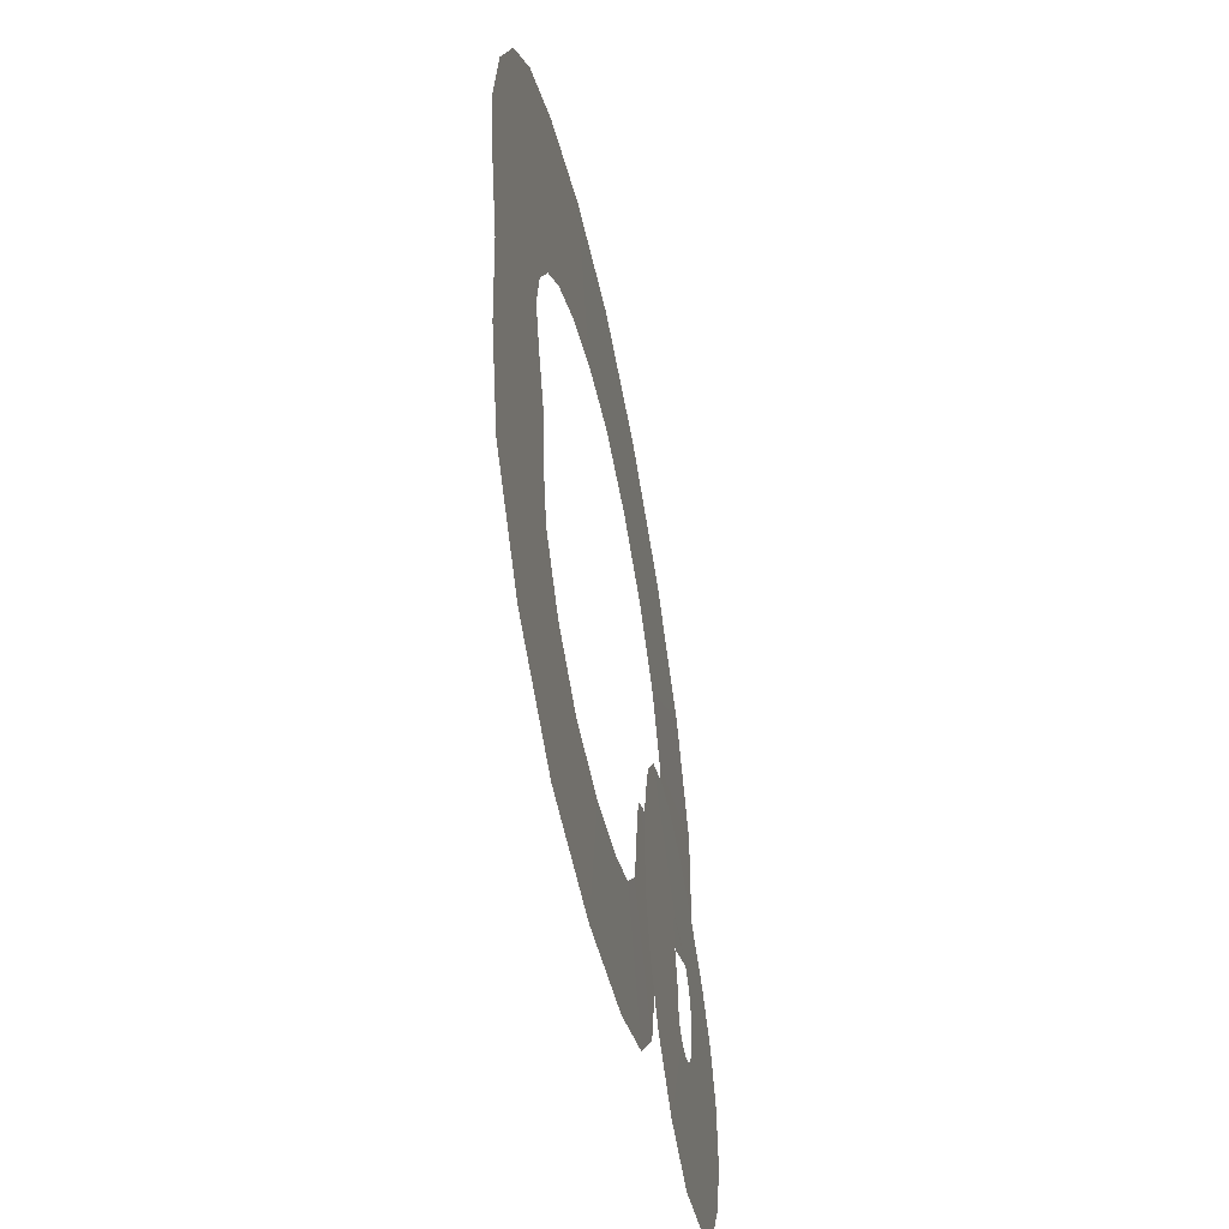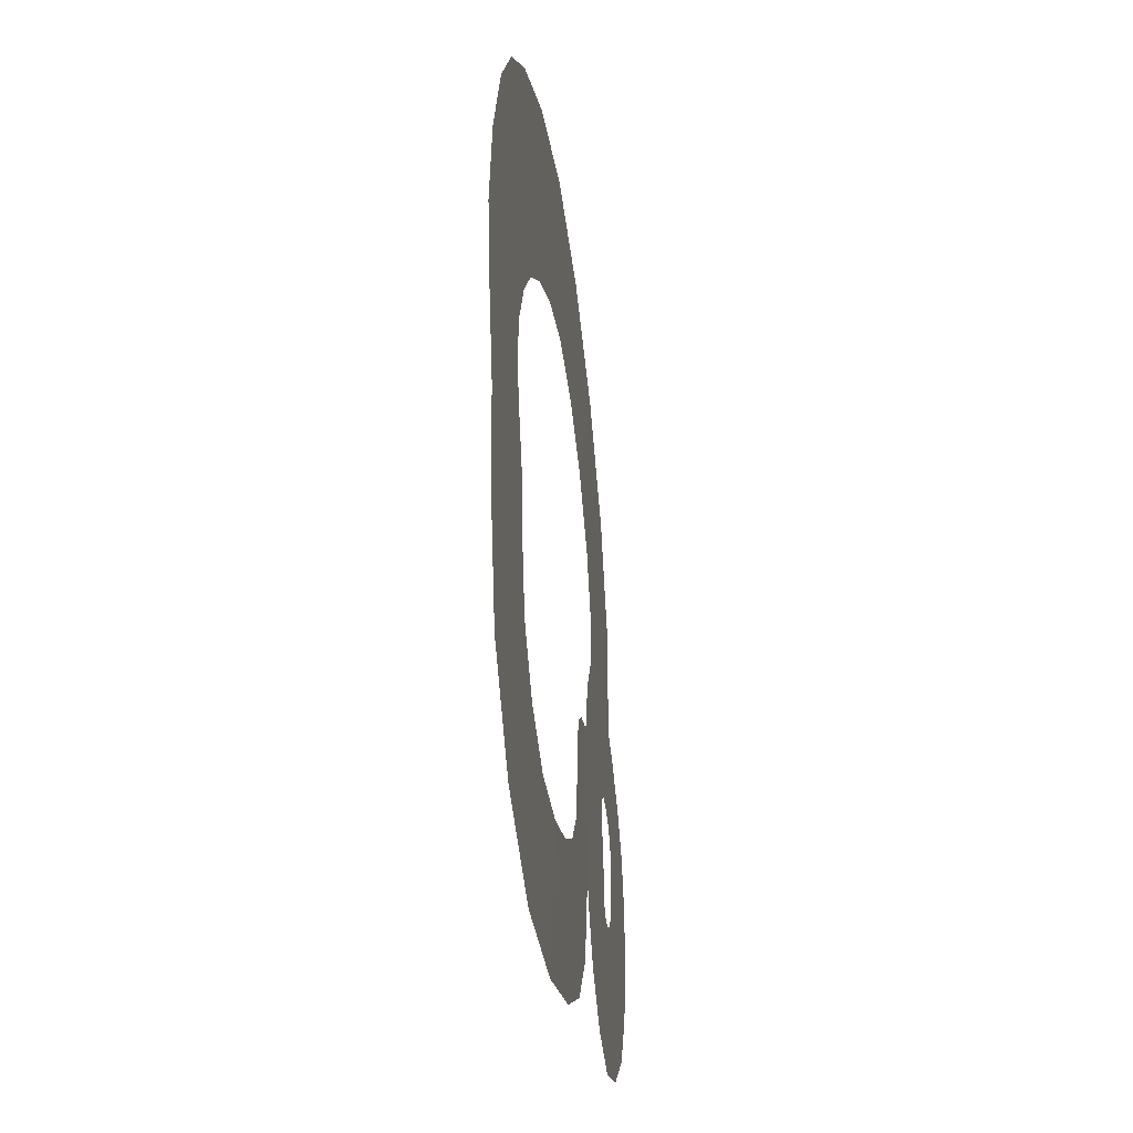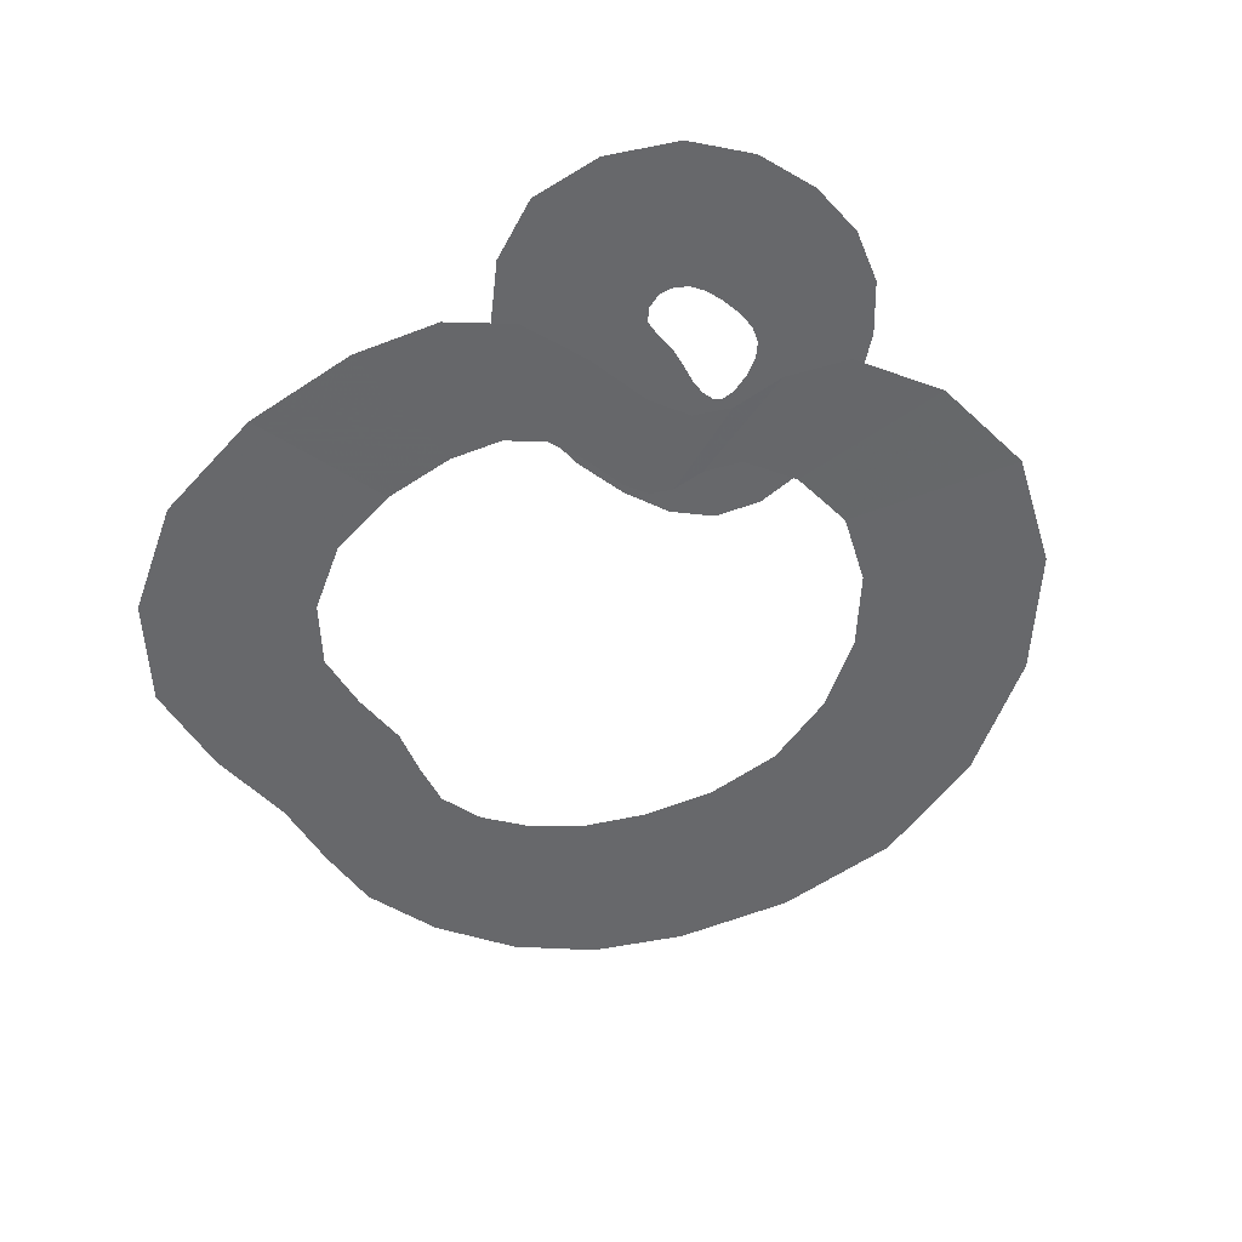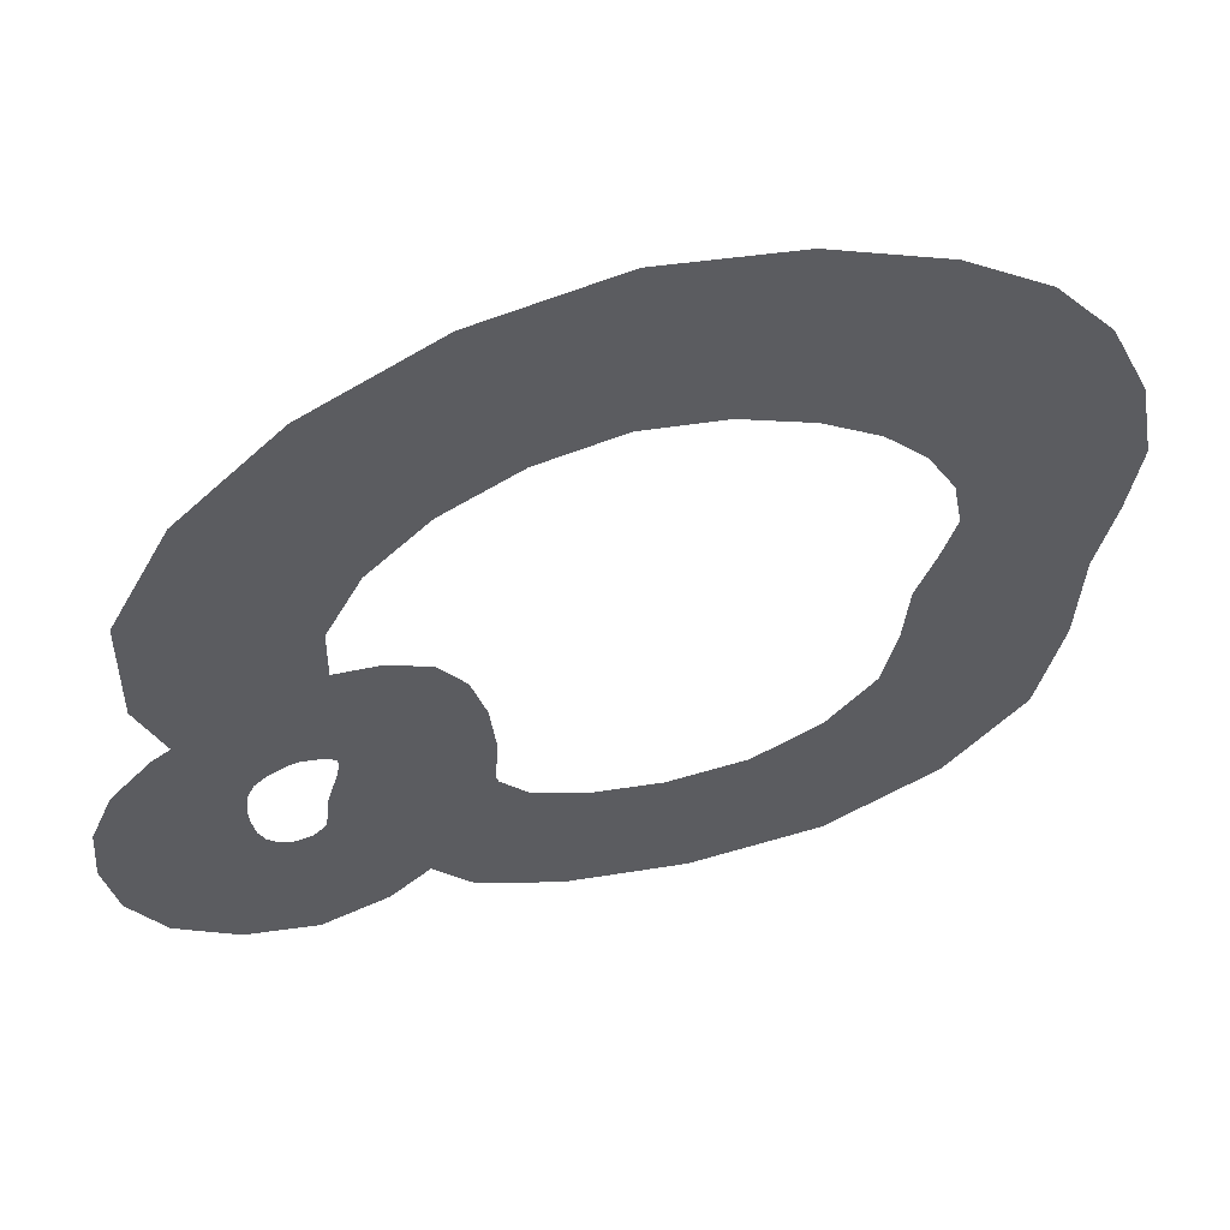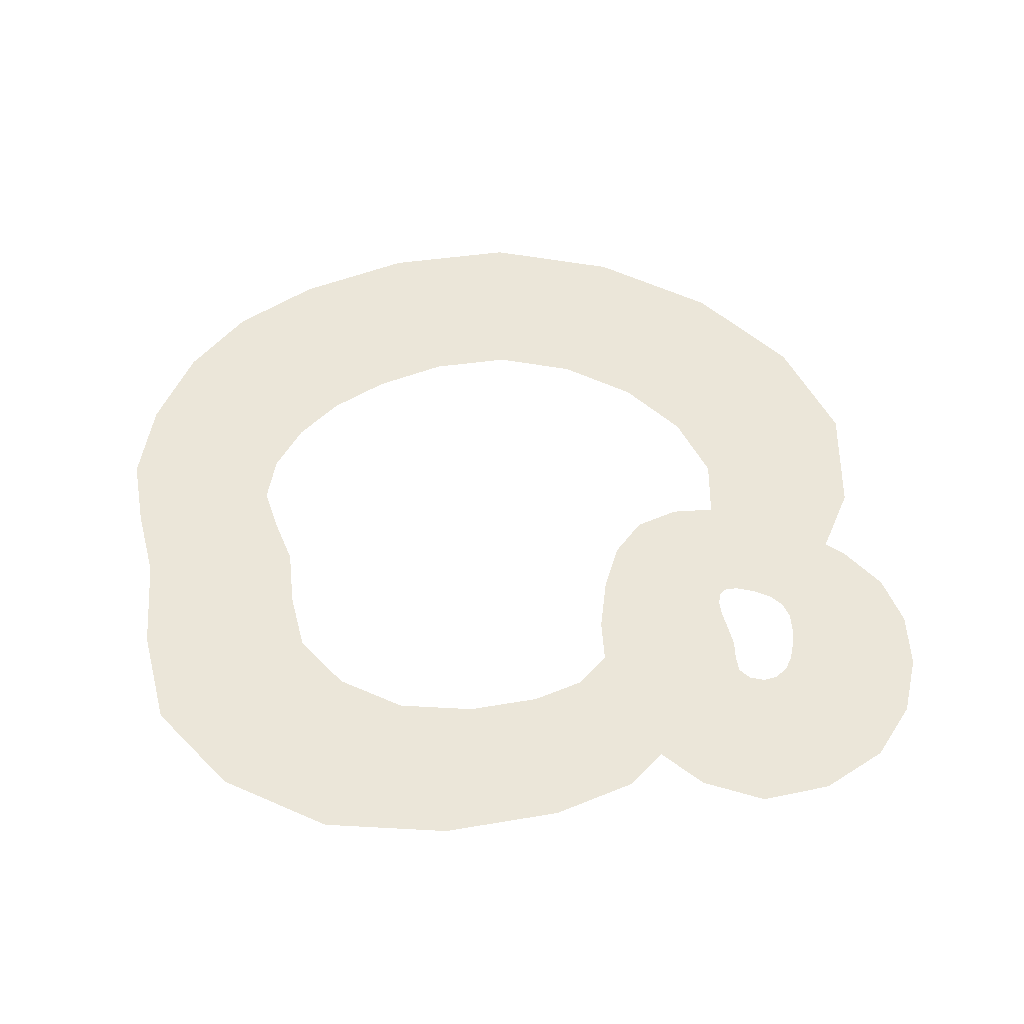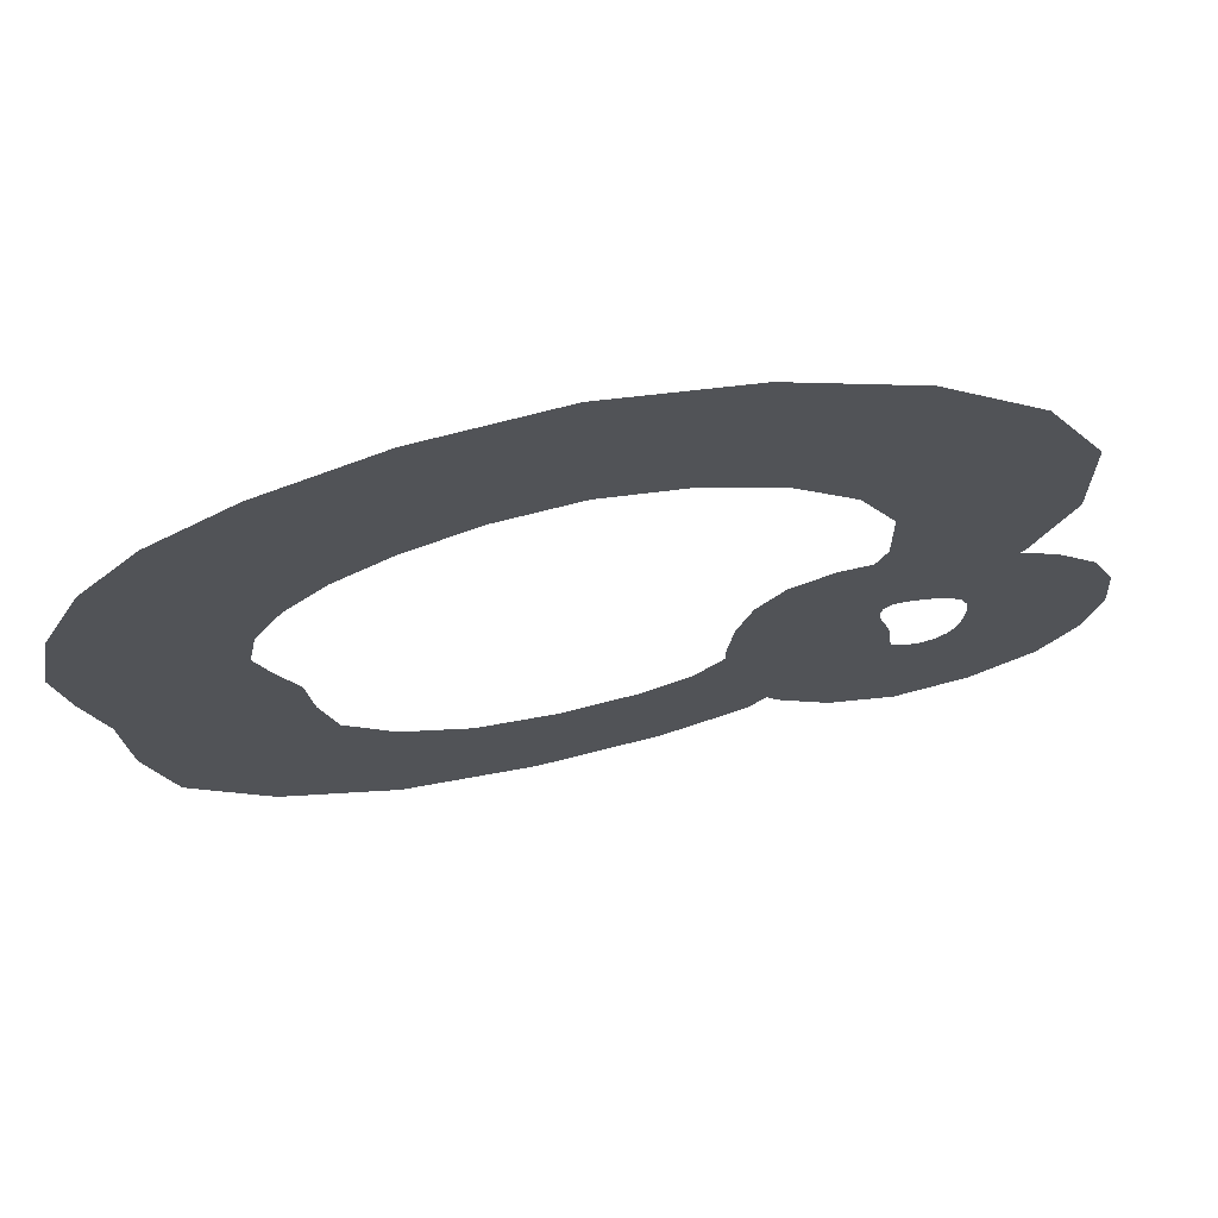
<metadata>
{"format":"obj","ext":"obj","renderer":"f3d","projection":"perspective","resolution":1024,"background":"white","views":[{"elev":-49.6,"azim":-79.2,"up":"+Y"},{"elev":-29.1,"azim":-83.2,"up":"+Y"},{"elev":-52.4,"azim":45.9,"up":"+Z"},{"elev":53.6,"azim":164.0,"up":"+Y"},{"elev":56.5,"azim":0.2,"up":"+Z"},{"elev":69.8,"azim":-11.3,"up":"+Y"}]}
</metadata>
<code>
g Wave_sleeve
v -11.41 17.48 0.01761
v -10.23 34.27 -0.01838
v -5.435 19.82 0.01761
v -19.86 30.47 -0.01838
v -26.81 25.92 -0.01838
v -16.09 14.57 0.01761
v -19.54 11.13 0.01761
v -31.62 20.34 -0.01838
v -34.88 13.42 -0.01838
v -21.84 7.21 0.01761
v -22.58 3.244 0.01761
v -36.19 6.411 -0.01838
v -35.16 0.5593 -0.01838
v -21.36 -0.3227 0.01761
v -19.71 -4.2 0.01761
v -33.52 -5.636 -0.01838
v -33.02 -13.68 -0.01838
v -19.19 -9.097 0.01761
v -17.88 -14.09 0.01761
v -30.85 -21.95 -0.01838
v -24.22 -28.85 -0.01838
v -13.88 -18.25 0.01761
v -8.077 -20.87 0.01761
v -14.6 -33.19 -0.01838
v -3.486 -33.78 -0.01839
v -1.37 -21.22 0.01761
v 4.8 -20.11 0.01761
v 6.742 -31.93 -0.01839
v 13.68 -28.95 -0.01839
v 8.988 -18.31 0.01761
v 11.4 -15.67 0.01761
v 17.69 -24.57 -0.01839
v 19.1 -18.52 -0.01839
v 12.26 -12.02 0.01761
v 12.58 -8.549 0.01761
v 19.64 -12.77 -0.01839
v 21.02 -9.298 -0.01839
v 13.41 -6.455 0.01761
v 15.07 -5.36 0.01761
v 23.77 -7.482 -0.01839
v 28.43 -6.7 -0.01839
v 17.88 -4.888 0.01761
v 20.76 -3.319 0.01761
v 33.21 -4.099 -0.01839
v 36.3 3.174 -0.01839
v 22.63 1.068 0.01761
v 22.56 6.703 0.01761
v 36.19 12.51 -0.01839
v 31.35 21.32 -0.01839
v 19.64 12.01 0.01761
v 14.62 16.46 0.01761
v 23.02 28.69 -0.01839
v 12.45 33.77 -0.01839
v 8.243 19.53 0.01761
v 1.298 20.78 0.01761
v 0.9367 35.86 -0.01839
v -10.23 34.27 -0.01838
v -5.435 19.82 0.01761
v 15.21 -0.7221 0.7664
v 22.92 -8.85 0.7688
v 22.75 -9.768 0.7688
v 12.94 -3.694 0.7664
v 11.69 -7.678 0.7664
v 22.93 -11.02 0.7688
v 23.44 -12.59 0.7688
v 11.15 -12.31 0.7664
v 11.5 -17.13 0.7664
v 23.93 -14.29 0.7688
v 24.02 -15.95 0.7688
v 12.94 -21.66 0.7664
v 15.75 -25.74 0.7664
v 24.3 -17.32 0.7688
v 25.3 -18.14 0.7688
v 20.24 -29.2 0.7664
v 25.79 -30.86 0.7664
v 26.62 -18.38 0.7688
v 27.81 -18.02 0.7688
v 31.79 -29.52 0.7664
v 36.94 -26.09 0.7664
v 28.74 -17.18 0.7688
v 29.31 -16.01 0.7688
v 39.9 -21.43 0.7664
v 41.03 -16.33 0.7664
v 29.6 -14.56 0.7688
v 29.73 -12.87 0.7688
v 40.68 -11.58 0.7664
v 38.85 -7.425 0.7664
v 29.55 -11.26 0.7688
v 28.94 -10.03 0.7688
v 35.55 -4.123 0.7664
v 31.46 -1.587 0.7664
v 27.83 -9.111 0.7688
v 26.14 -8.447 0.7688
v 27.24 0.2681 0.7664
v 22.99 1.177 0.7664
v 24.48 -8.139 0.7688
v 23.45 -8.29 0.7688
v 18.77 0.874 0.7664
v 15.21 -0.7221 0.7664
v 22.92 -8.85 0.7688
g Wave_sleeve_0
f 3 2 1
f 2 4 1
f 4 5 1
f 5 6 1
f 6 5 7
f 5 8 7
f 8 9 7
f 9 10 7
f 10 9 11
f 9 12 11
f 12 13 11
f 13 14 11
f 14 13 15
f 13 16 15
f 16 17 15
f 17 18 15
f 18 17 19
f 17 20 19
f 20 21 19
f 21 22 19
f 22 21 23
f 21 24 23
f 24 25 23
f 25 26 23
f 26 25 27
f 25 28 27
f 28 29 27
f 29 30 27
f 30 29 31
f 29 32 31
f 32 33 31
f 33 34 31
f 34 33 35
f 33 36 35
f 36 37 35
f 37 38 35
f 38 37 39
f 37 40 39
f 40 41 39
f 41 42 39
f 42 41 43
f 41 44 43
f 44 45 43
f 45 46 43
f 46 45 47
f 45 48 47
f 48 49 47
f 49 50 47
f 50 49 51
f 49 52 51
f 52 53 51
f 53 54 51
f 54 53 55
f 53 56 55
f 56 57 55
f 57 58 55
f 61 60 59
f 62 61 59
f 61 62 63
f 64 61 63
f 65 64 63
f 66 65 63
f 65 66 67
f 68 65 67
f 69 68 67
f 70 69 67
f 69 70 71
f 72 69 71
f 73 72 71
f 74 73 71
f 73 74 75
f 76 73 75
f 77 76 75
f 78 77 75
f 77 78 79
f 80 77 79
f 81 80 79
f 82 81 79
f 81 82 83
f 84 81 83
f 85 84 83
f 86 85 83
f 85 86 87
f 88 85 87
f 89 88 87
f 90 89 87
f 89 90 91
f 92 89 91
f 93 92 91
f 94 93 91
f 93 94 95
f 96 93 95
f 97 96 95
f 98 97 95
f 97 98 99
f 100 97 99

</code>
